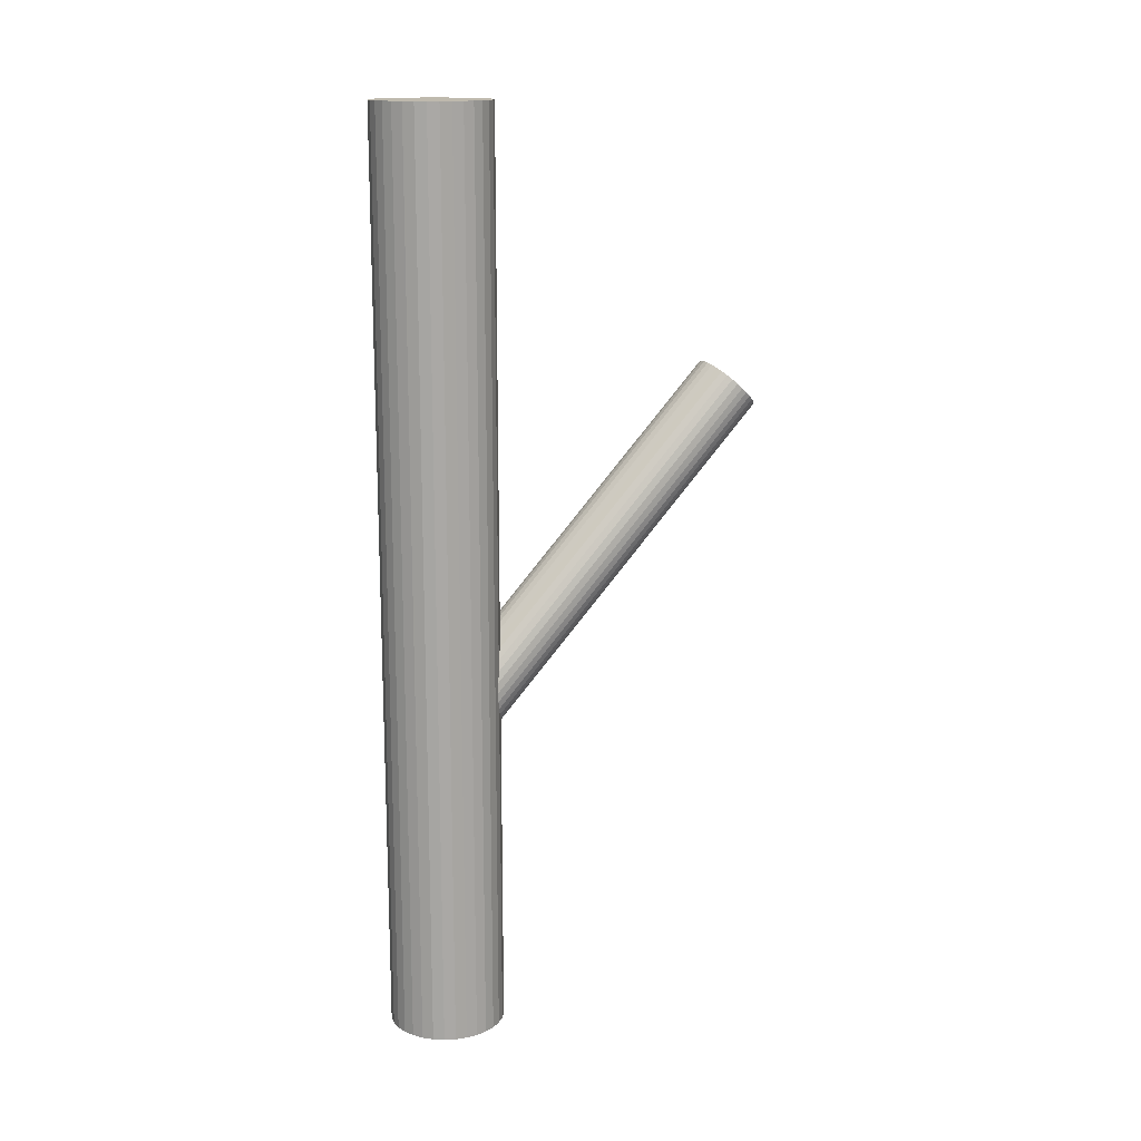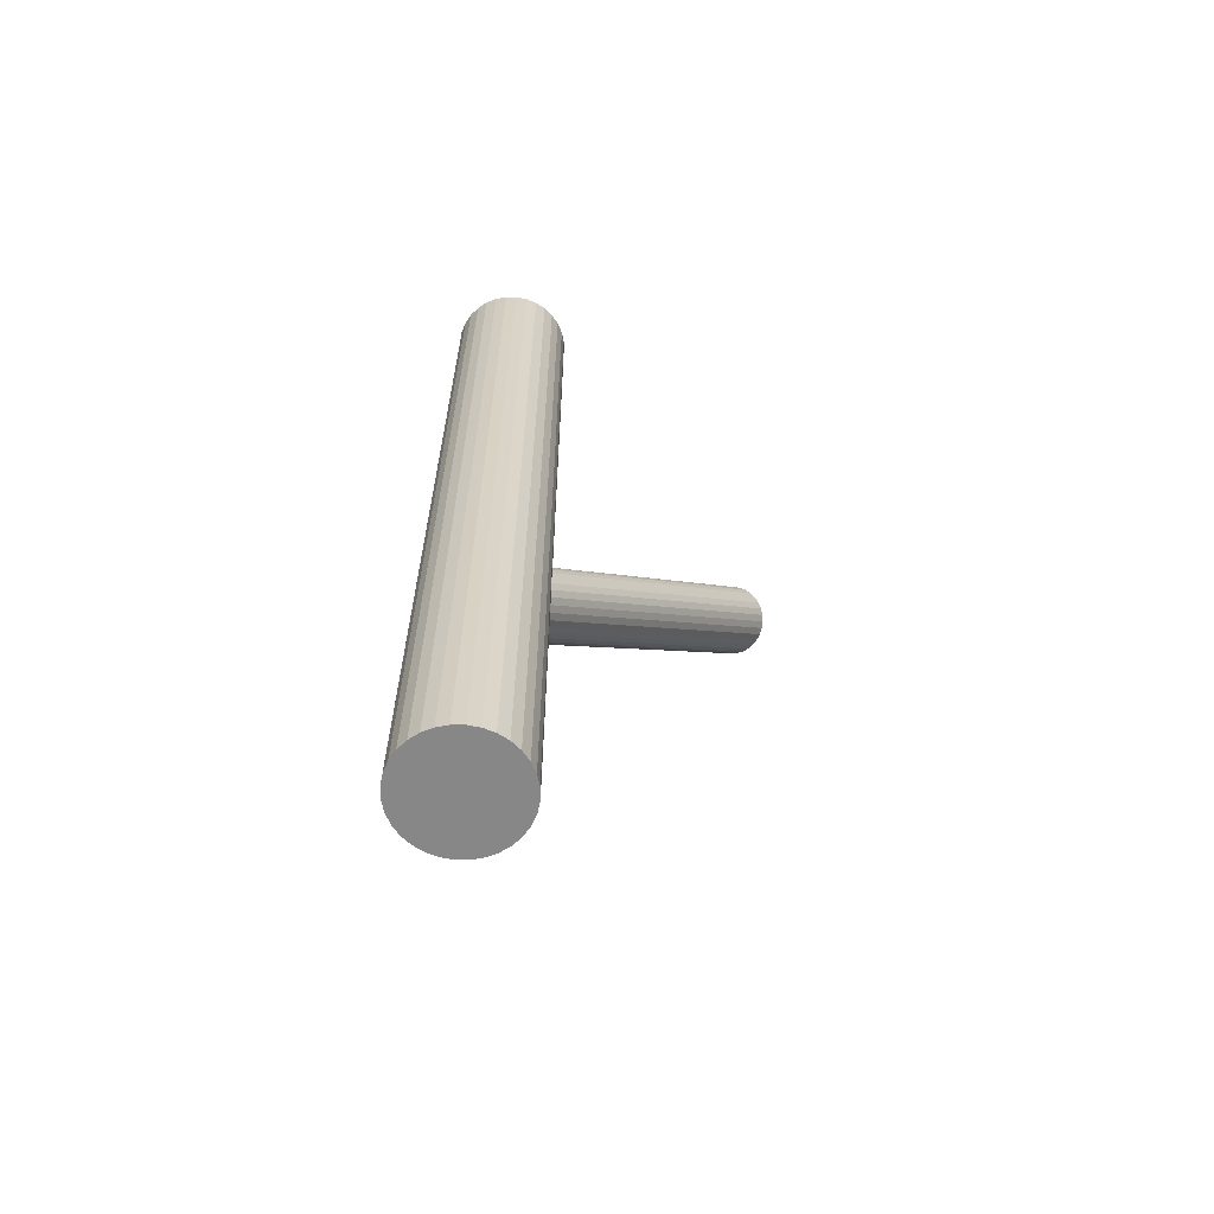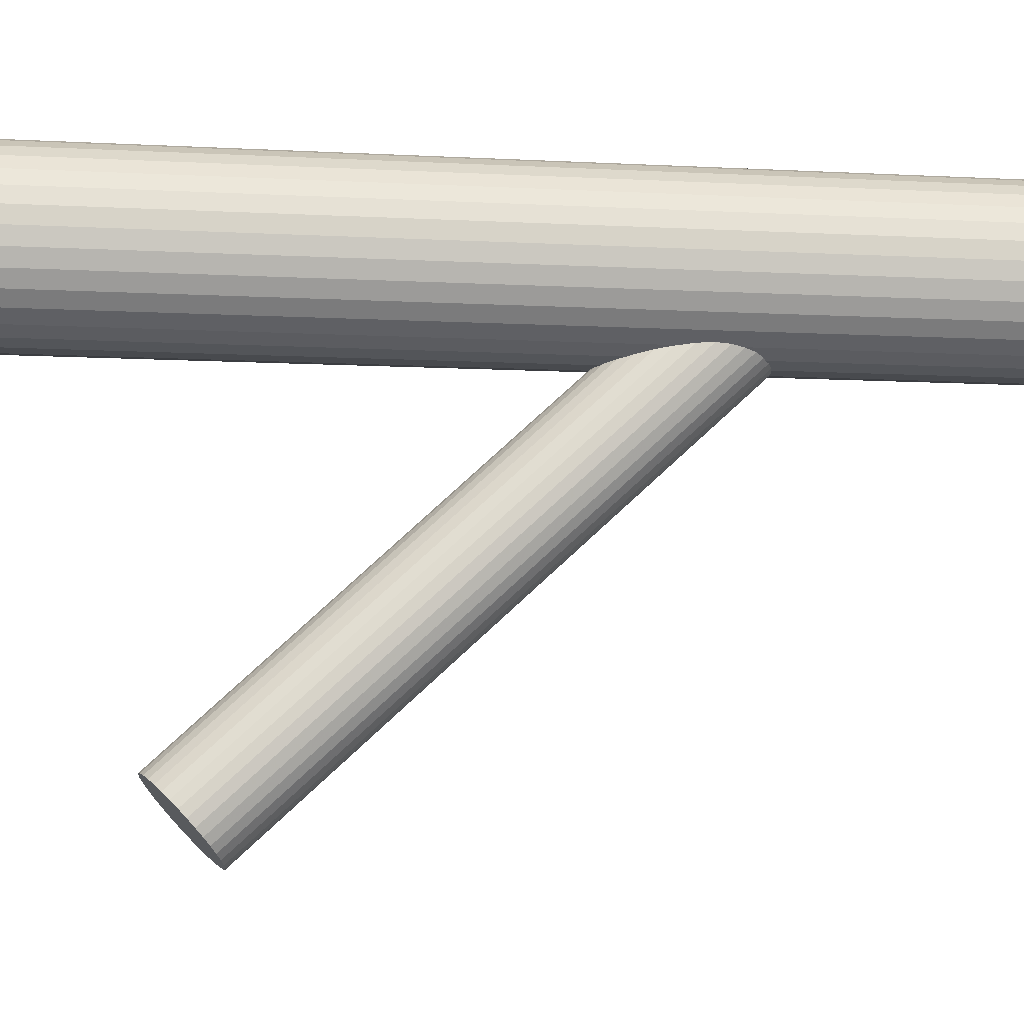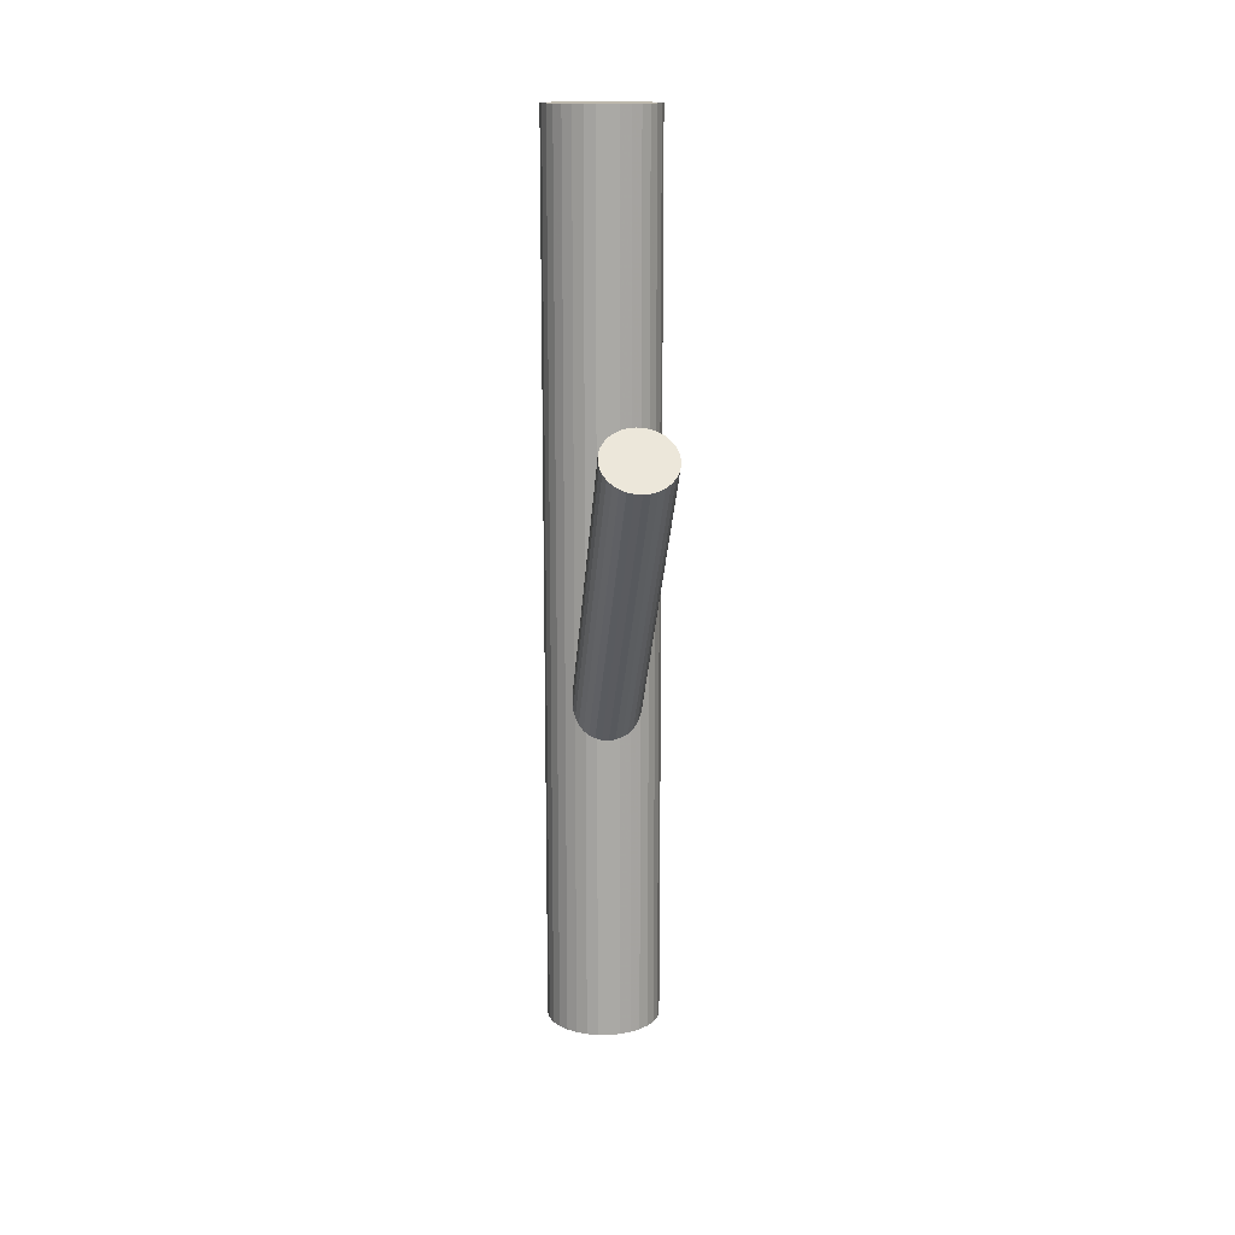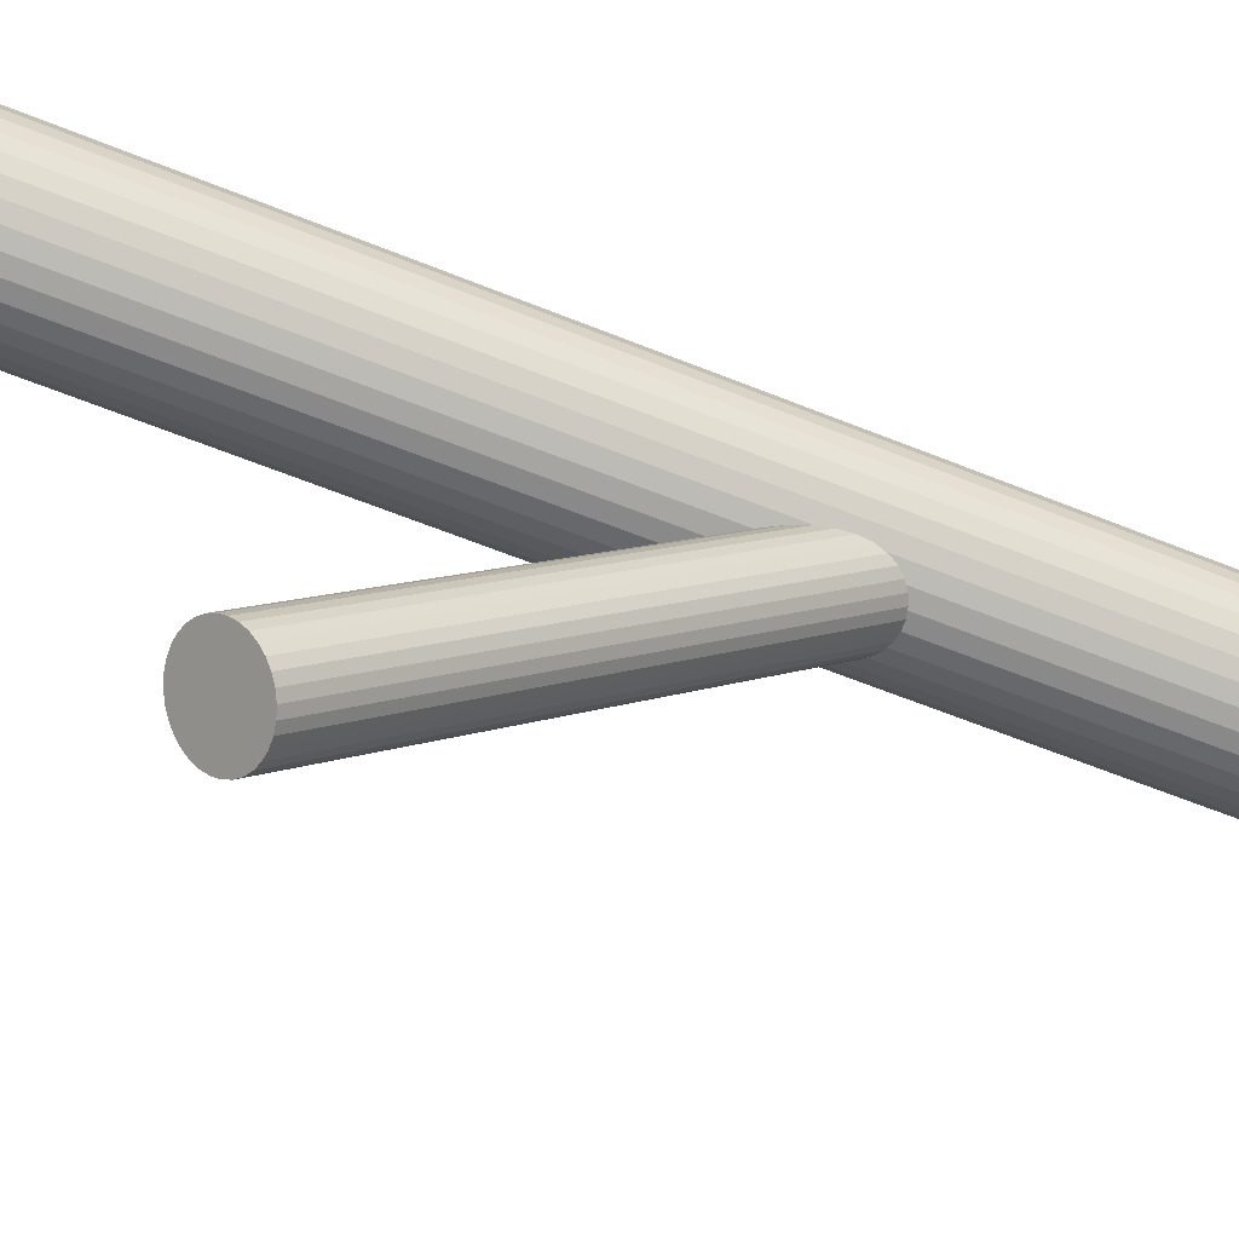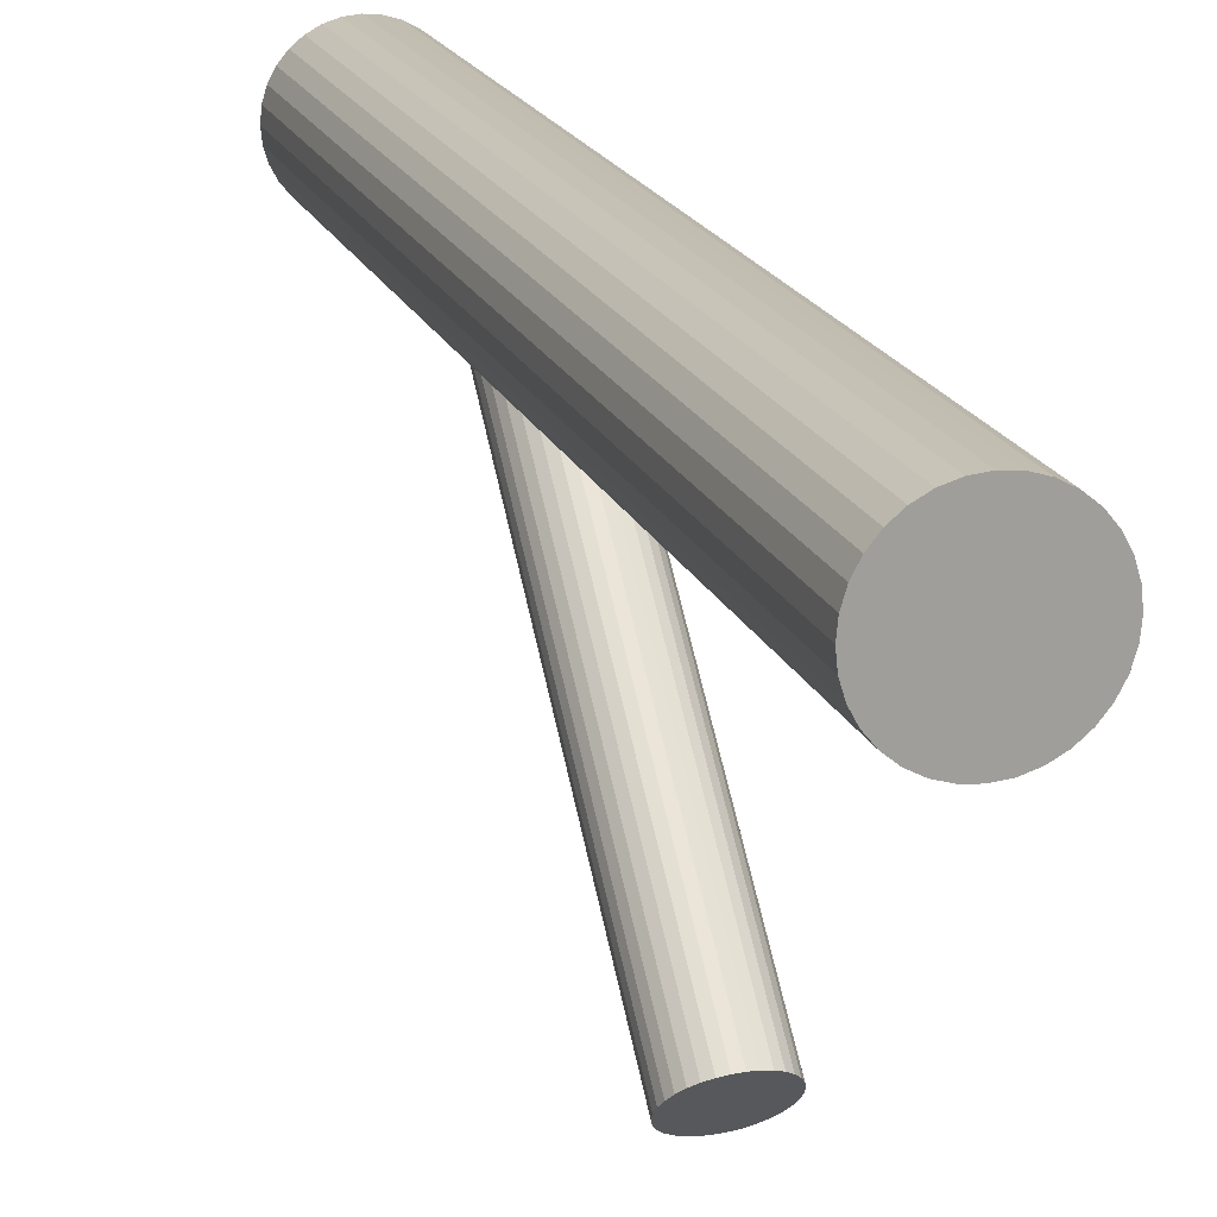
<metadata>
{"format":"obj","ext":"obj","renderer":"f3d","projection":"perspective","resolution":1024,"background":"white","views":[{"elev":15.3,"azim":-112.7,"up":"+Z"},{"elev":-62.4,"azim":-129.7,"up":"+Z"},{"elev":-7.8,"azim":80.4,"up":"+Y"},{"elev":14.8,"azim":-6.1,"up":"+Z"},{"elev":-57.8,"azim":66.9,"up":"+Y"},{"elev":18.3,"azim":-17.0,"up":"+Y"}]}
</metadata>
<code>
v 0 0.0438 0.1461
v 0 0.0438 -0.1461
v 0 0.06226 0.1461
v 0 0.06226 -0.1461
v -0 0.02534 0.1461
v -0 0.02534 -0.1461
v 0.01305 0.05685 0.1461
v 0.01305 0.05685 -0.1461
v 0.01305 0.03074 0.1461
v 0.01305 0.03074 -0.1461
v -0.01535 0.05405 0.1461
v -0.01535 0.05405 -0.1461
v -0.01535 0.03354 0.1461
v -0.01535 0.03354 -0.1461
v -0.003601 0.02569 0.1461
v -0.003601 0.02569 -0.1461
v -0.003601 0.0619 0.1461
v -0.003601 0.0619 -0.1461
v 0.01846 0.0438 0.1461
v 0.01846 0.0438 -0.1461
v 0.01706 0.03673 0.1461
v 0.01706 0.03673 -0.1461
v 0.01706 0.05086 0.1461
v 0.01706 0.05086 -0.1461
v 0.01026 0.02845 0.1461
v 0.01026 0.02845 -0.1461
v 0.01026 0.05915 0.1461
v 0.01026 0.05915 -0.1461
v -0.01811 0.04019 0.1461
v -0.01811 0.04019 -0.1461
v -0.01811 0.0474 0.1461
v -0.01811 0.0474 -0.1461
v -0.007065 0.06085 0.1461
v -0.007065 0.06085 -0.1461
v -0.007065 0.02674 0.1461
v -0.007065 0.02674 -0.1461
v 0.007065 0.06085 0.1461
v 0.007065 0.06085 -0.1461
v 0.007065 0.02674 0.1461
v 0.007065 0.02674 -0.1461
v 0.01811 0.04019 0.1461
v 0.01811 0.04019 -0.1461
v 0.01811 0.0474 0.1461
v 0.01811 0.0474 -0.1461
v -0.01026 0.02845 0.1461
v -0.01026 0.02845 -0.1461
v -0.01026 0.05915 0.1461
v -0.01026 0.05915 -0.1461
v -0.01706 0.03673 0.1461
v -0.01706 0.03673 -0.1461
v -0.01706 0.05086 0.1461
v -0.01706 0.05086 -0.1461
v -0.01846 0.0438 0.1461
v -0.01846 0.0438 -0.1461
v 0.003601 0.02569 0.1461
v 0.003601 0.02569 -0.1461
v 0.003601 0.0619 0.1461
v 0.003601 0.0619 -0.1461
v 0.01535 0.05405 0.1461
v 0.01535 0.05405 -0.1461
v 0.01535 0.03354 0.1461
v 0.01535 0.03354 -0.1461
v -0.01305 0.05685 0.1461
v -0.01305 0.05685 -0.1461
v -0.01305 0.03074 0.1461
v -0.01305 0.03074 -0.1461
v 0 0.0438 -0.04998
v 0 -0.05415 0.05669
v -0 0.03569 -0.05742
v -0 -0.06226 0.04924
v 0 0.0519 -0.04253
v 0 -0.04605 0.06413
v -0.01101 0.0438 -0.04998
v -0.01101 -0.05415 0.05669
v 0.004211 0.03631 -0.05685
v 0.004211 -0.06164 0.04981
v 0.004211 0.05129 -0.0431
v 0.004211 -0.04666 0.06356
v -0.007782 0.03806 -0.05524
v -0.007782 -0.05988 0.05142
v -0.007782 0.04953 -0.04471
v -0.007782 -0.04842 0.06195
v 0.01079 0.04222 -0.05143
v 0.01079 -0.05573 0.05523
v 0.01079 0.04538 -0.04852
v 0.01079 -0.05257 0.05814
v -0.002147 0.05175 -0.04268
v -0.002147 -0.0462 0.06399
v -0.002147 0.03585 -0.05728
v -0.002147 -0.0621 0.04939
v 0.006114 0.05054 -0.04379
v 0.006114 -0.04741 0.06287
v 0.006114 0.03706 -0.05617
v 0.006114 -0.06089 0.0505
v -0.01017 0.0469 -0.04713
v -0.01017 -0.05105 0.05953
v -0.01017 0.04069 -0.05282
v -0.01017 -0.05725 0.05384
v 0.00915 0.0483 -0.04584
v 0.00915 -0.04965 0.06082
v 0.00915 0.03929 -0.05411
v 0.00915 -0.05865 0.05255
v -0.00915 0.0483 -0.04584
v -0.00915 -0.04965 0.06082
v -0.00915 0.03929 -0.05411
v -0.00915 -0.05865 0.05255
v 0.01017 0.0469 -0.04713
v 0.01017 -0.05105 0.05953
v 0.01017 0.04069 -0.05282
v 0.01017 -0.05725 0.05384
v -0.006114 0.05054 -0.04379
v -0.006114 -0.04741 0.06287
v -0.006114 0.03706 -0.05617
v -0.006114 -0.06089 0.0505
v 0.002147 0.05175 -0.04268
v 0.002147 -0.0462 0.06399
v 0.002147 0.03585 -0.05728
v 0.002147 -0.0621 0.04939
v -0.01079 0.04222 -0.05143
v -0.01079 -0.05573 0.05523
v -0.01079 0.04538 -0.04852
v -0.01079 -0.05257 0.05814
v 0.007782 0.03806 -0.05524
v 0.007782 -0.05988 0.05142
v 0.007782 0.04953 -0.04471
v 0.007782 -0.04842 0.06195
v -0.004211 0.03631 -0.05685
v -0.004211 -0.06164 0.04981
v -0.004211 0.05129 -0.0431
v -0.004211 -0.04666 0.06356
v 0.01101 0.0438 -0.04998
v 0.01101 -0.05415 0.05669
f 20 2 44
f 20 44 19
f 19 44 43
f 19 43 1
f 44 2 24
f 44 24 43
f 43 24 23
f 43 23 1
f 24 2 60
f 24 60 23
f 23 60 59
f 23 59 1
f 60 2 8
f 60 8 59
f 59 8 7
f 59 7 1
f 8 2 28
f 8 28 7
f 7 28 27
f 7 27 1
f 28 2 38
f 28 38 27
f 27 38 37
f 27 37 1
f 38 2 58
f 38 58 37
f 37 58 57
f 37 57 1
f 58 2 4
f 58 4 57
f 57 4 3
f 57 3 1
f 4 2 18
f 4 18 3
f 3 18 17
f 3 17 1
f 18 2 34
f 18 34 17
f 17 34 33
f 17 33 1
f 34 2 48
f 34 48 33
f 33 48 47
f 33 47 1
f 48 2 64
f 48 64 47
f 47 64 63
f 47 63 1
f 64 2 12
f 64 12 63
f 63 12 11
f 63 11 1
f 12 2 52
f 12 52 11
f 11 52 51
f 11 51 1
f 52 2 32
f 52 32 51
f 51 32 31
f 51 31 1
f 32 2 54
f 32 54 31
f 31 54 53
f 31 53 1
f 54 2 30
f 54 30 53
f 53 30 29
f 53 29 1
f 30 2 50
f 30 50 29
f 29 50 49
f 29 49 1
f 50 2 14
f 50 14 49
f 49 14 13
f 49 13 1
f 14 2 66
f 14 66 13
f 13 66 65
f 13 65 1
f 66 2 46
f 66 46 65
f 65 46 45
f 65 45 1
f 46 2 36
f 46 36 45
f 45 36 35
f 45 35 1
f 36 2 16
f 36 16 35
f 35 16 15
f 35 15 1
f 16 2 6
f 16 6 15
f 15 6 5
f 15 5 1
f 6 2 56
f 6 56 5
f 5 56 55
f 5 55 1
f 56 2 40
f 56 40 55
f 55 40 39
f 55 39 1
f 40 2 26
f 40 26 39
f 39 26 25
f 39 25 1
f 26 2 10
f 26 10 25
f 25 10 9
f 25 9 1
f 10 2 62
f 10 62 9
f 9 62 61
f 9 61 1
f 62 2 22
f 62 22 61
f 61 22 21
f 61 21 1
f 22 2 42
f 22 42 21
f 21 42 41
f 21 41 1
f 42 2 20
f 42 20 41
f 41 20 19
f 41 19 1
f 131 67 85
f 131 85 132
f 132 85 86
f 132 86 68
f 85 67 107
f 85 107 86
f 86 107 108
f 86 108 68
f 107 67 99
f 107 99 108
f 108 99 100
f 108 100 68
f 99 67 125
f 99 125 100
f 100 125 126
f 100 126 68
f 125 67 91
f 125 91 126
f 126 91 92
f 126 92 68
f 91 67 77
f 91 77 92
f 92 77 78
f 92 78 68
f 77 67 115
f 77 115 78
f 78 115 116
f 78 116 68
f 115 67 71
f 115 71 116
f 116 71 72
f 116 72 68
f 71 67 87
f 71 87 72
f 72 87 88
f 72 88 68
f 87 67 129
f 87 129 88
f 88 129 130
f 88 130 68
f 129 67 111
f 129 111 130
f 130 111 112
f 130 112 68
f 111 67 81
f 111 81 112
f 112 81 82
f 112 82 68
f 81 67 103
f 81 103 82
f 82 103 104
f 82 104 68
f 103 67 95
f 103 95 104
f 104 95 96
f 104 96 68
f 95 67 121
f 95 121 96
f 96 121 122
f 96 122 68
f 121 67 73
f 121 73 122
f 122 73 74
f 122 74 68
f 73 67 119
f 73 119 74
f 74 119 120
f 74 120 68
f 119 67 97
f 119 97 120
f 120 97 98
f 120 98 68
f 97 67 105
f 97 105 98
f 98 105 106
f 98 106 68
f 105 67 79
f 105 79 106
f 106 79 80
f 106 80 68
f 79 67 113
f 79 113 80
f 80 113 114
f 80 114 68
f 113 67 127
f 113 127 114
f 114 127 128
f 114 128 68
f 127 67 89
f 127 89 128
f 128 89 90
f 128 90 68
f 89 67 69
f 89 69 90
f 90 69 70
f 90 70 68
f 69 67 117
f 69 117 70
f 70 117 118
f 70 118 68
f 117 67 75
f 117 75 118
f 118 75 76
f 118 76 68
f 75 67 93
f 75 93 76
f 76 93 94
f 76 94 68
f 93 67 123
f 93 123 94
f 94 123 124
f 94 124 68
f 123 67 101
f 123 101 124
f 124 101 102
f 124 102 68
f 101 67 109
f 101 109 102
f 102 109 110
f 102 110 68
f 109 67 83
f 109 83 110
f 110 83 84
f 110 84 68
f 83 67 131
f 83 131 84
f 84 131 132
f 84 132 68

</code>
